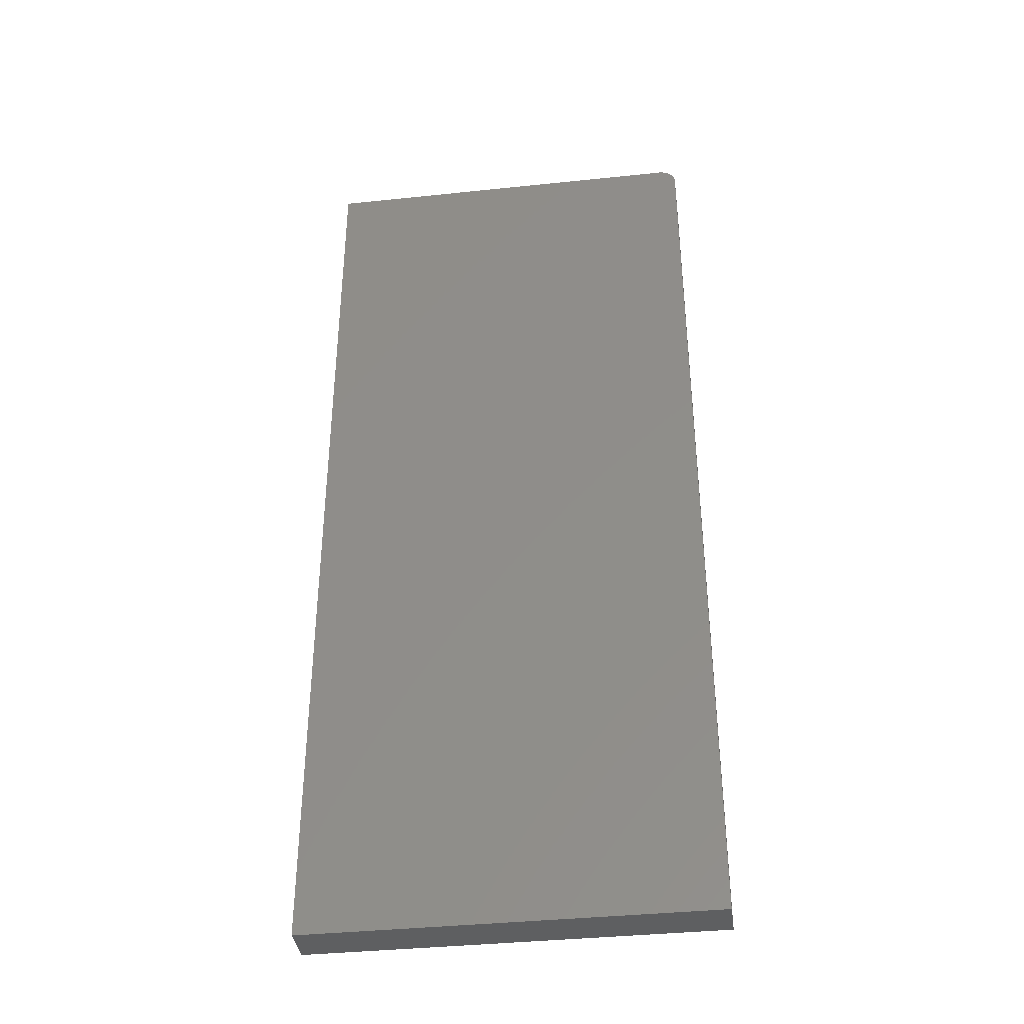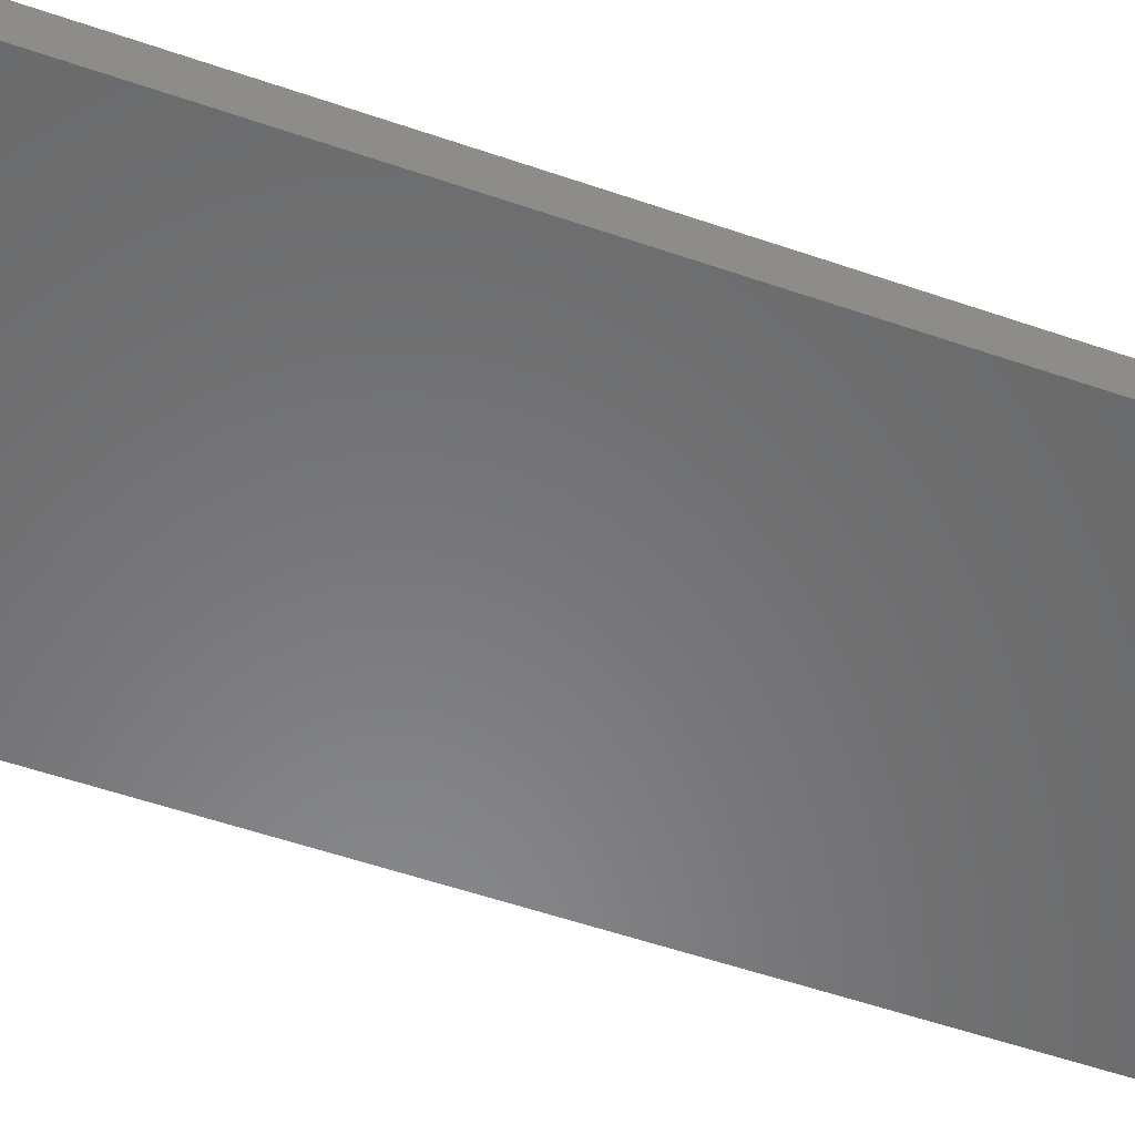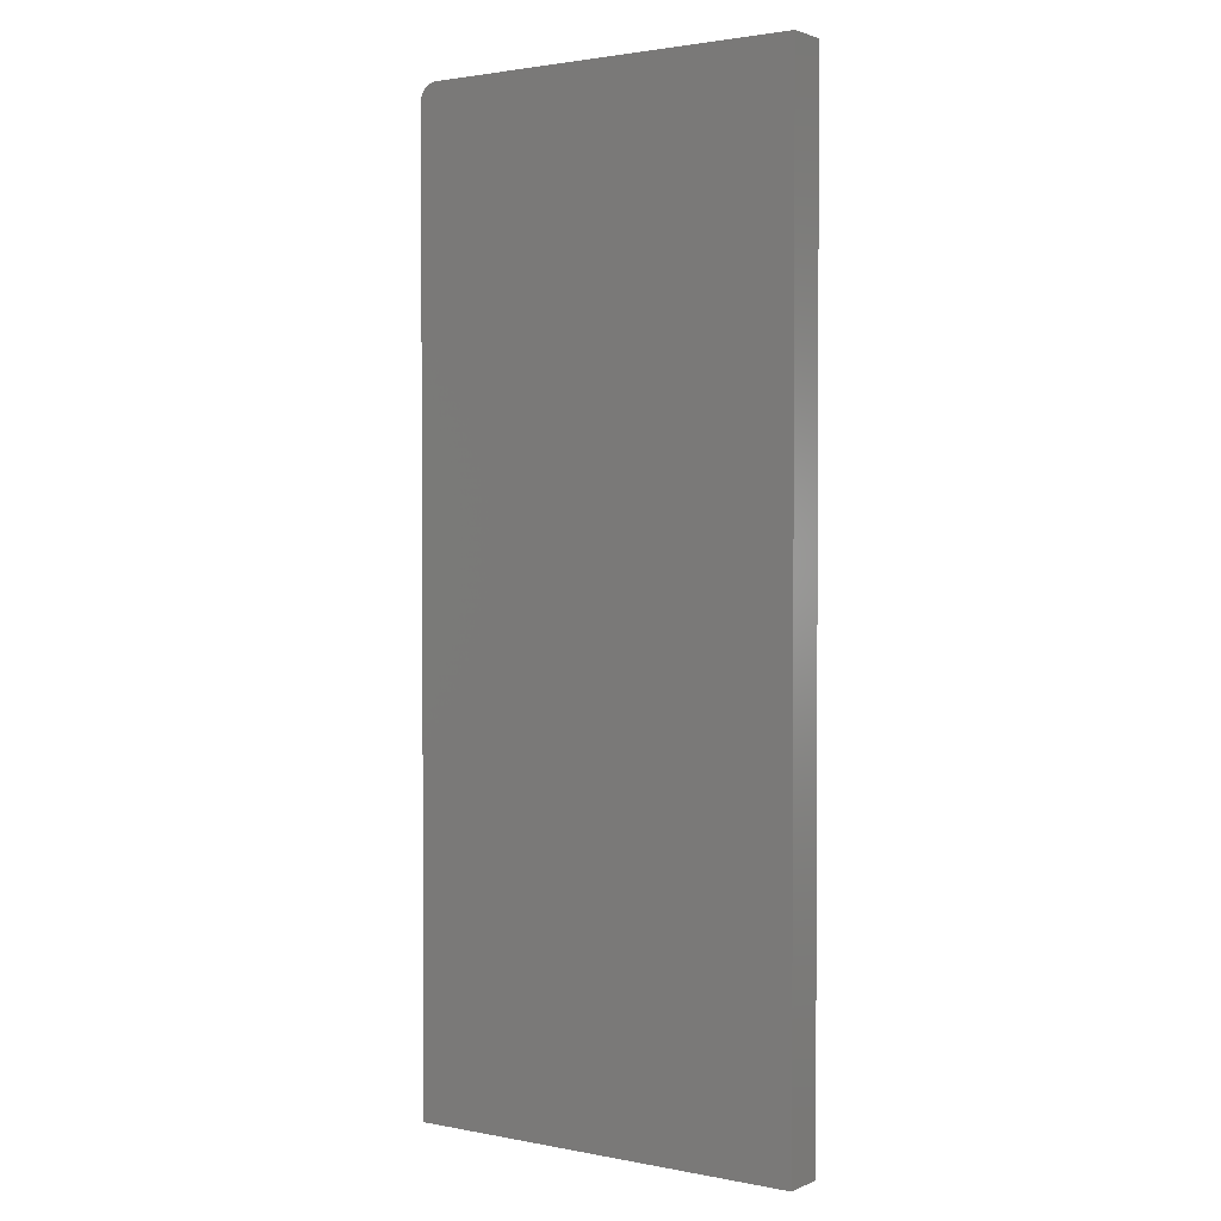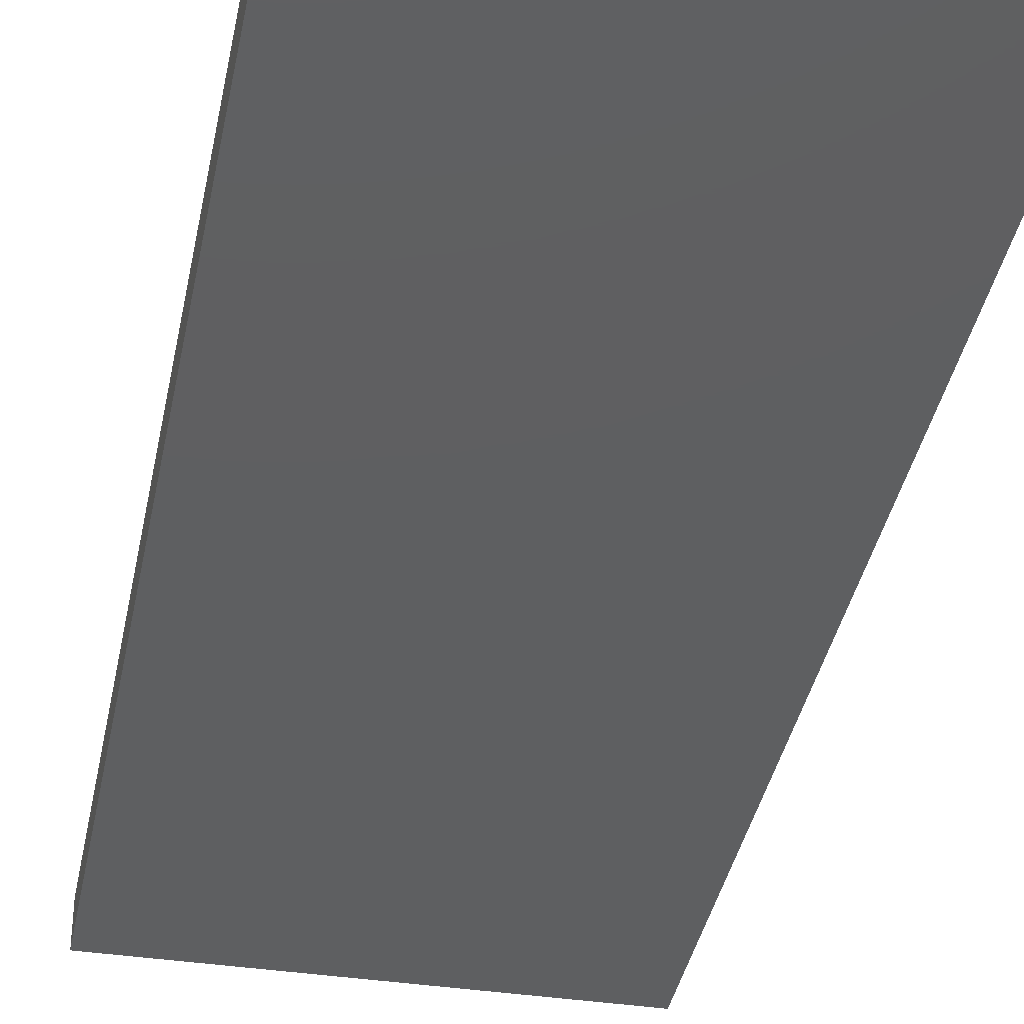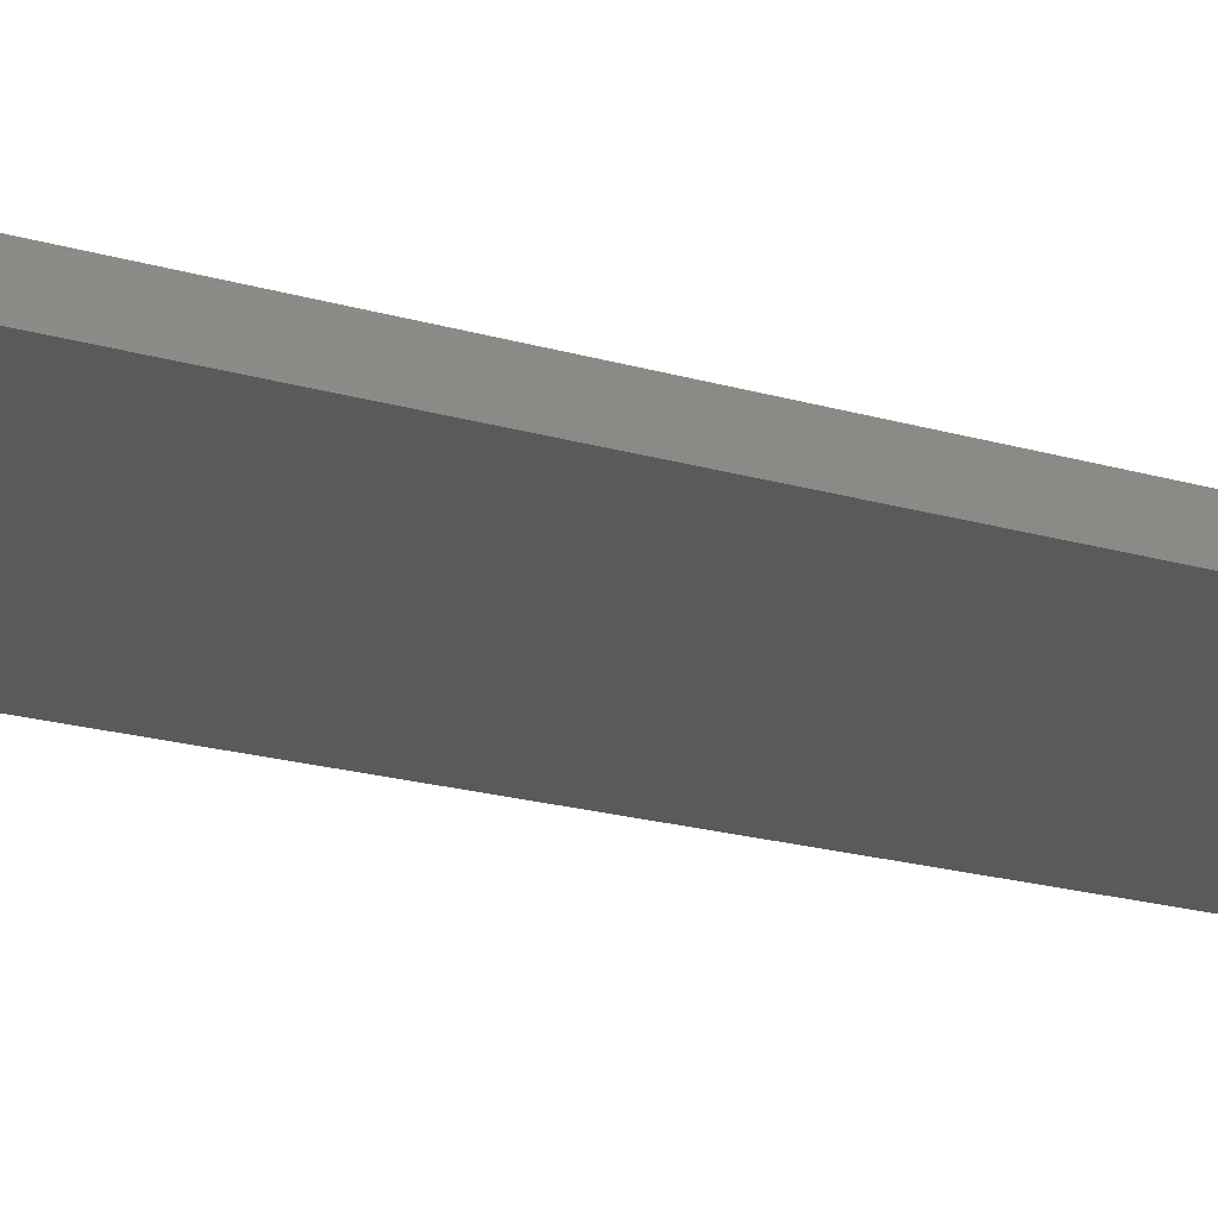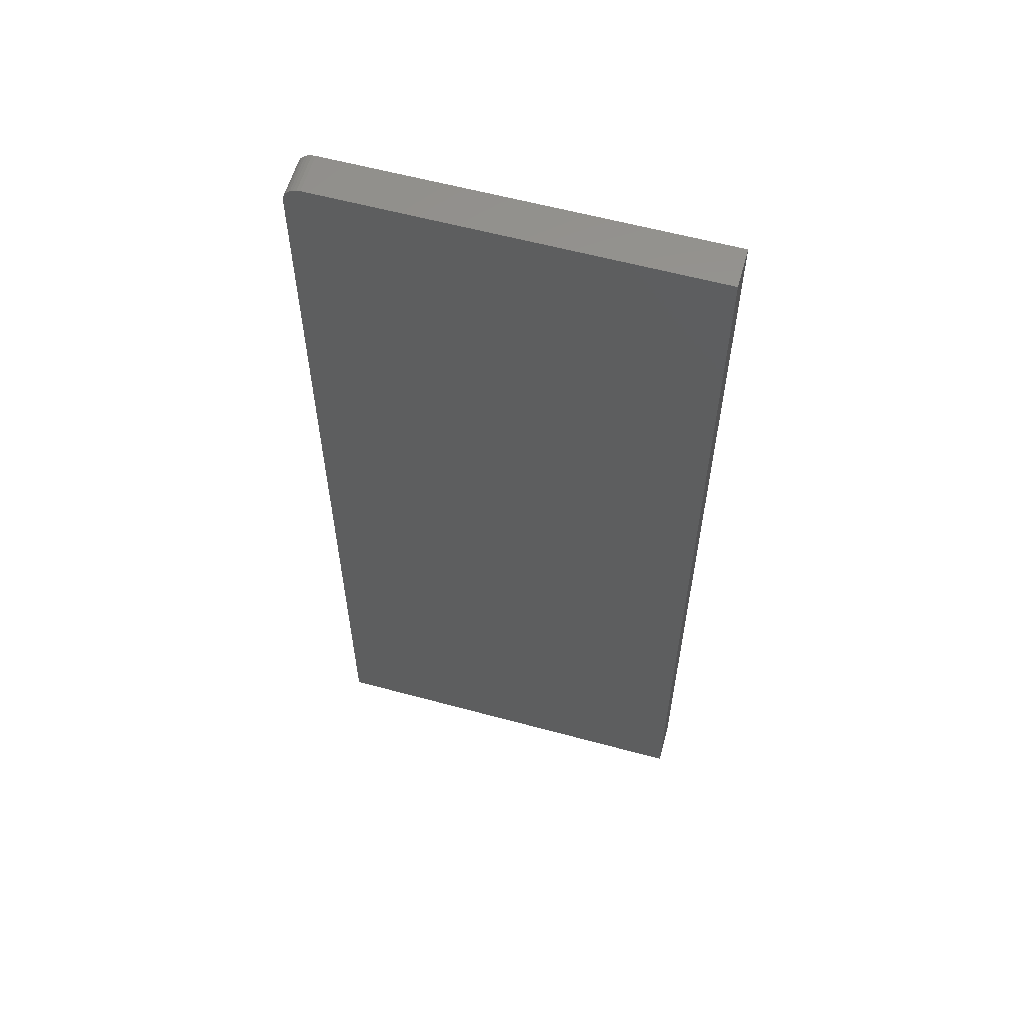
<metadata>
{"format":"stl","ext":"stl","renderer":"f3d","projection":"perspective","resolution":1024,"background":"white","views":[{"elev":-38.3,"azim":7.6,"up":"+Z"},{"elev":-55.6,"azim":70.1,"up":"+Y"},{"elev":2.0,"azim":-145.5,"up":"+Z"},{"elev":-37.8,"azim":-10.9,"up":"+Y"},{"elev":-23.1,"azim":-115.3,"up":"+Y"},{"elev":59.2,"azim":-164.4,"up":"+Z"}]}
</metadata>
<code>
# stl→obj: 24 verts, 44 faces
v -0.02229 -0.05469 0.5469
v -0.01332 -0.05469 0.5451
v -0.01771 -0.05469 0.5464
v -0.5312 -0.05469 0.5469
v -0.5312 -0.05469 -0.75
v 0.001151 -0.05469 -0.75
v 0.001151 -0.05469 0.5234
v 0.000701 -0.05469 0.528
v -0.0006328 -0.05469 0.5324
v -0.002799 -0.05469 0.5365
v -0.005713 -0.05469 0.54
v -0.009265 -0.05469 0.5429
v -0.01771 2.009e-16 0.5464
v -0.01332 2.013e-16 0.5451
v -0.02229 2.005e-16 0.5469
v -0.5312 1.44e-16 0.5469
v -0.009265 2.015e-16 0.5429
v -0.005713 2.016e-16 0.54
v -0.002799 2.015e-16 0.5365
v -0.0006328 2.013e-16 0.5324
v 0.000701 2.009e-16 0.528
v 0.001151 2.005e-16 0.5234
v 0.001151 5.911e-17 -0.75
v -0.5312 0 -0.75
f 1 2 3
f 4 5 6
f 4 6 7
f 4 7 8
f 4 8 9
f 4 9 10
f 4 10 11
f 4 11 12
f 4 12 2
f 4 2 1
f 13 14 15
f 16 15 14
f 16 14 17
f 16 17 18
f 16 18 19
f 16 19 20
f 16 20 21
f 16 21 22
f 16 22 23
f 16 23 24
f 1 15 4
f 4 15 16
f 6 23 7
f 7 23 22
f 15 1 13
f 13 1 3
f 13 3 14
f 14 3 2
f 14 2 17
f 17 2 12
f 17 12 18
f 18 12 11
f 18 11 19
f 19 11 10
f 19 10 20
f 20 10 9
f 20 9 21
f 21 9 8
f 21 8 22
f 22 8 7
f 4 16 5
f 5 16 24
f 5 24 6
f 6 24 23

</code>
